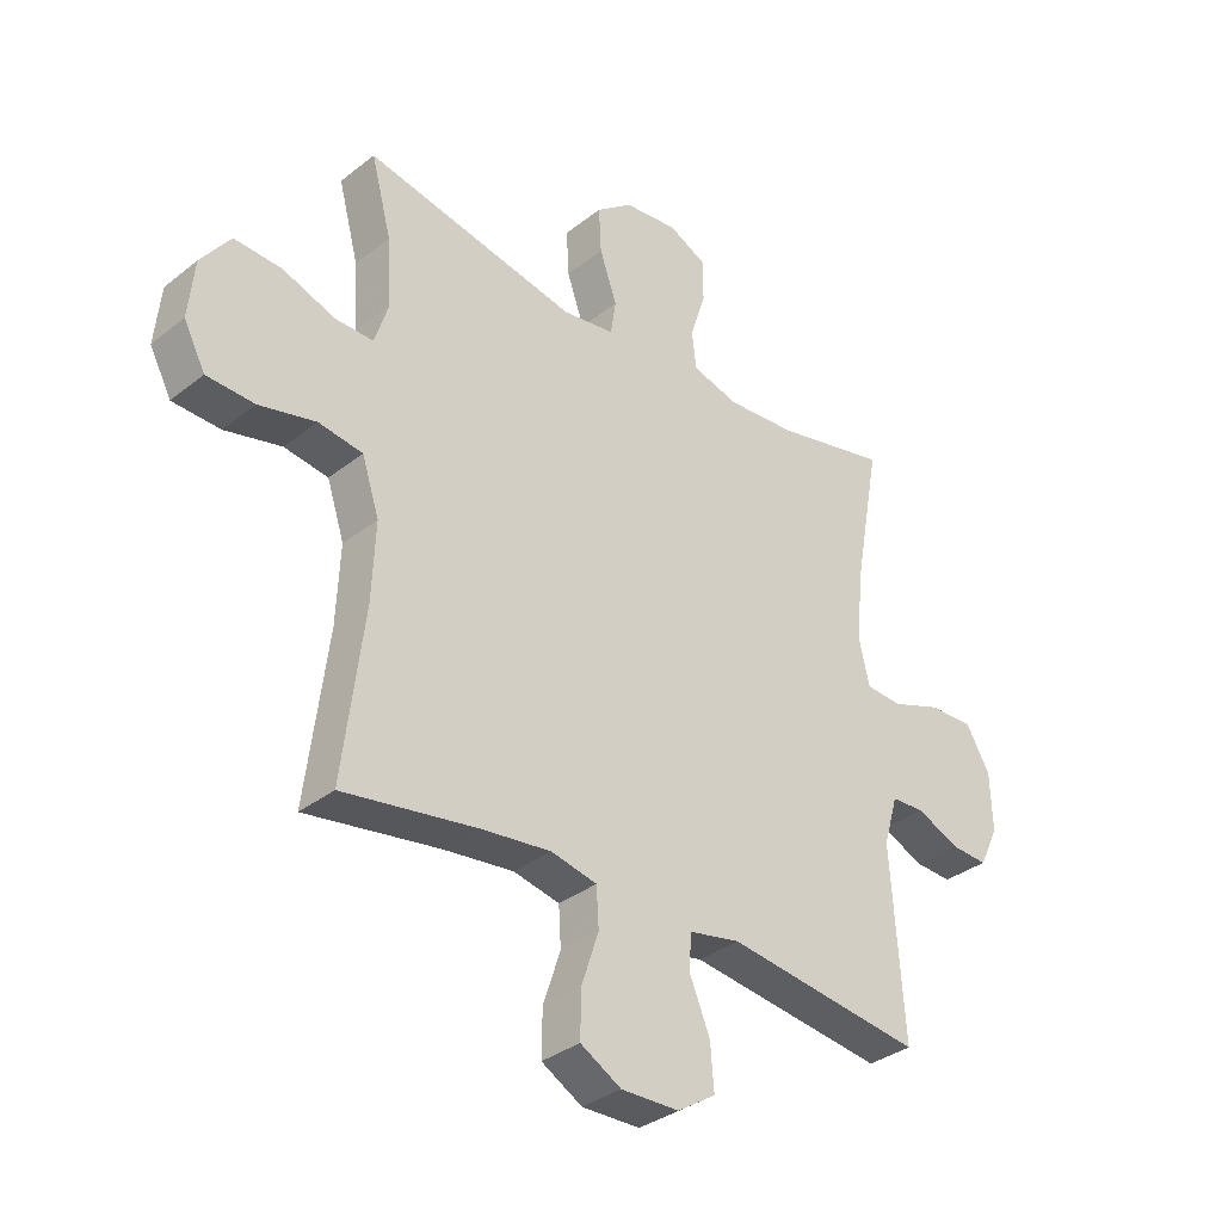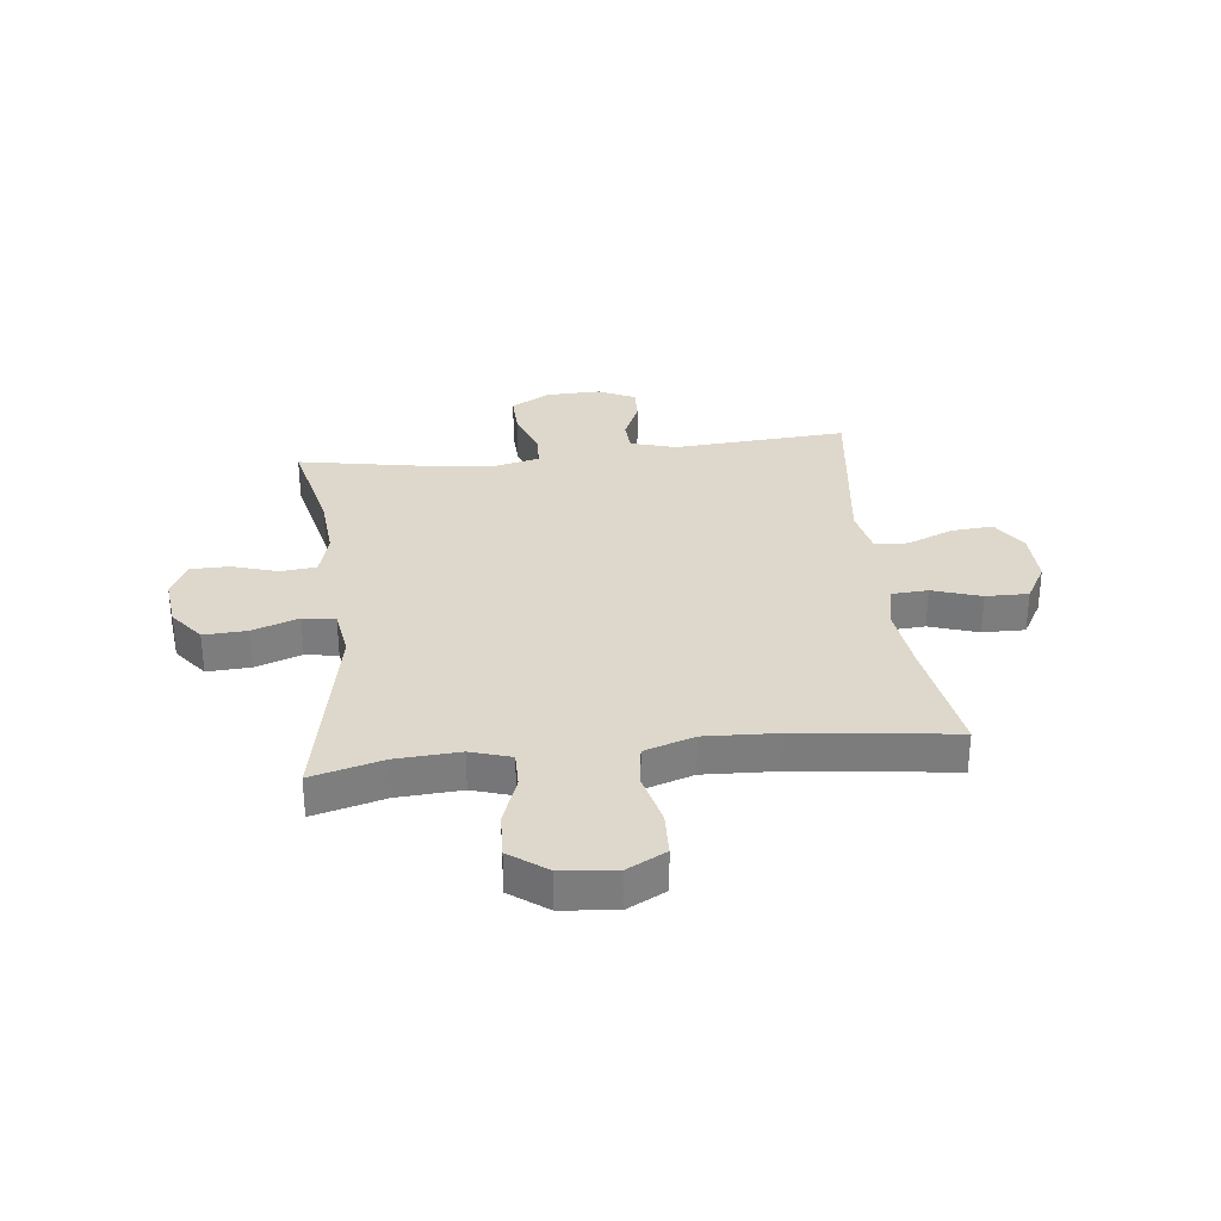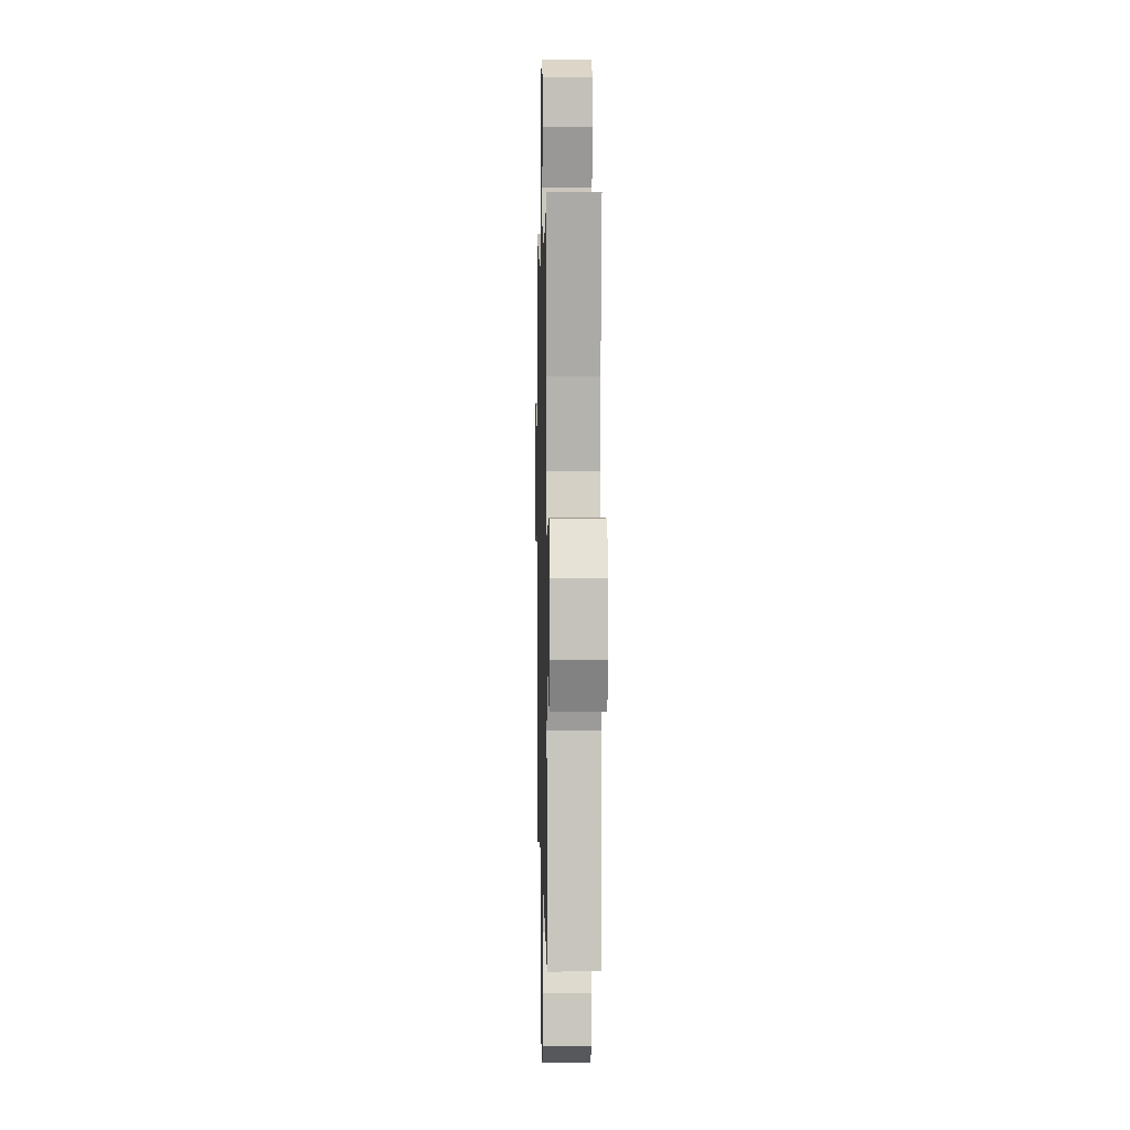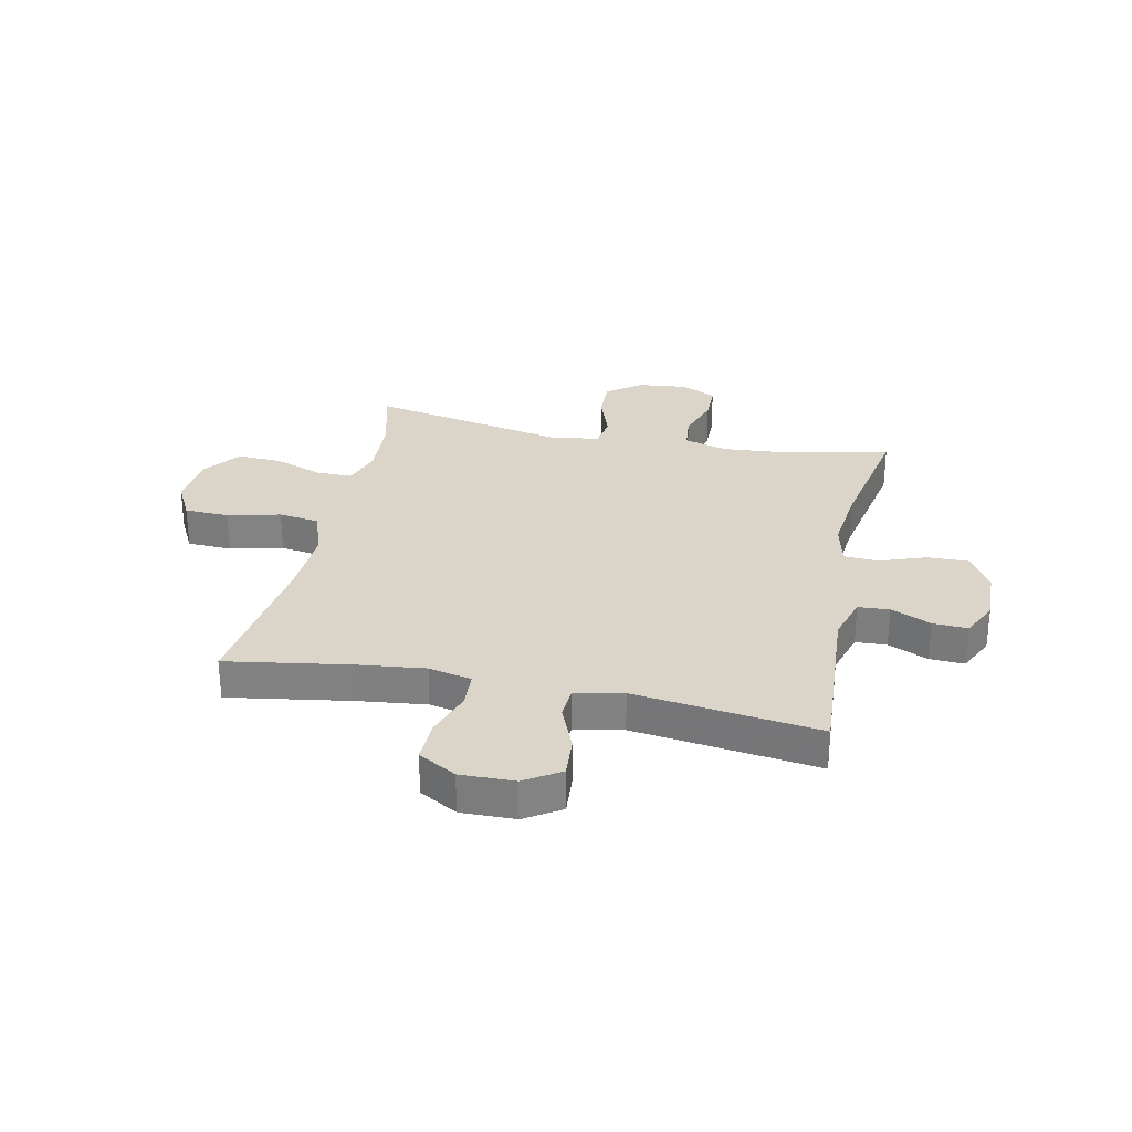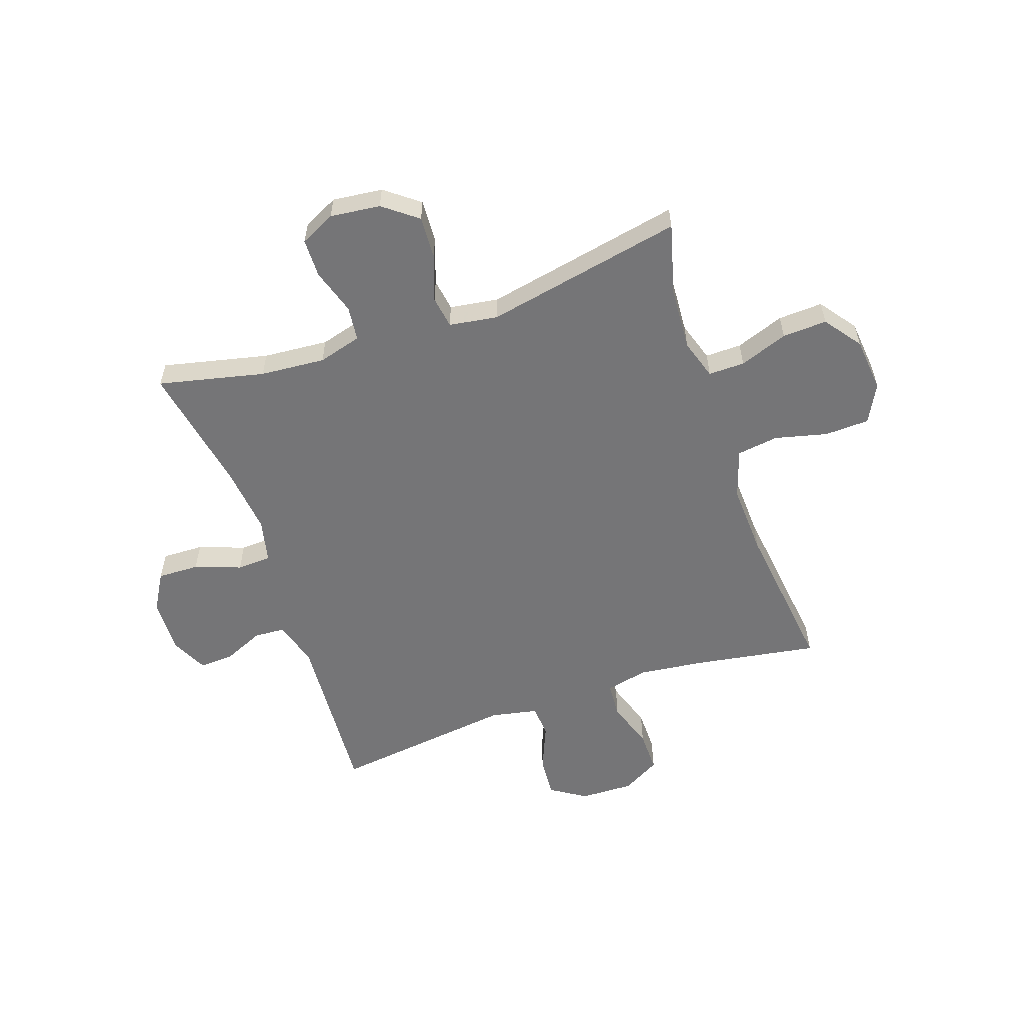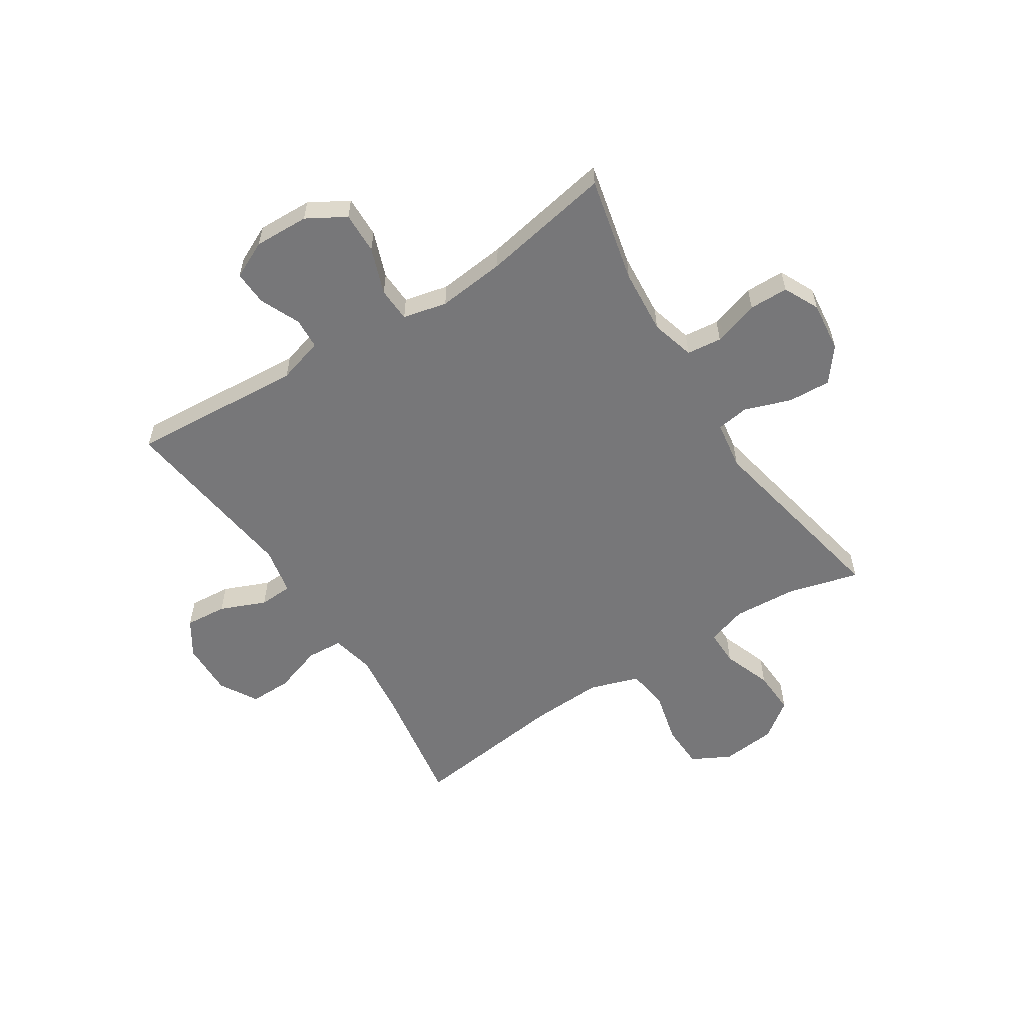
<metadata>
{"format":"obj","ext":"obj","renderer":"f3d","projection":"perspective","resolution":1024,"background":"white","views":[{"elev":-34.1,"azim":136.7,"up":"+Z"},{"elev":31.2,"azim":83.4,"up":"+Y"},{"elev":3.9,"azim":-91.3,"up":"+Z"},{"elev":29.2,"azim":-168.0,"up":"+Y"},{"elev":-56.6,"azim":18.9,"up":"+Y"},{"elev":-57.2,"azim":-57.4,"up":"+Y"}]}
</metadata>
<code>
v 0.5 0.07 0.5
v 0.466 0.07 0.372
v 0.459 0.07 0.258
v 0.482 0.07 0.186
v 0.547 0.07 0.187
v 0.634 0.07 0.219
v 0.714 0.07 0.223
v 0.763 0.07 0.157
v 0.773 0.07 0.059
v 0.737 0.07 -0.01
v 0.657 0.07 -0.013
v 0.562 0.07 0.01
v 0.488 0.07 -0.001
v 0.459 0.07 -0.09
v 0.465 0.07 -0.22
v 0.5 0.07 -0.5
v 0.278 0.07 -0.464
v 0.159 0.07 -0.45
v 0.082 0.07 -0.467
v 0.078 0.07 -0.532
v 0.107 0.07 -0.619
v 0.108 0.07 -0.695
v 0.04 0.07 -0.734
v -0.057 0.07 -0.732
v -0.121 0.07 -0.691
v -0.115 0.07 -0.616
v -0.081 0.07 -0.534
v -0.084 0.07 -0.474
v -0.17 0.07 -0.457
v -0.5 0.07 -0.5
v -0.479 0.07 -0.189
v -0.503 0.07 -0.107
v -0.559 0.07 -0.104
v -0.631 0.07 -0.136
v -0.693 0.07 -0.139
v -0.725 0.07 -0.072
v -0.722 0.07 0.026
v -0.682 0.07 0.095
v -0.607 0.07 0.093
v -0.524 0.07 0.063
v -0.462 0.07 0.066
v -0.444 0.07 0.145
v -0.457 0.07 0.267
v -0.5 0.07 0.5
v -0.31 0.07 0.457
v -0.193 0.07 0.448
v -0.115 0.07 0.47
v -0.108 0.07 0.533
v -0.134 0.07 0.615
v -0.133 0.07 0.685
v -0.07 0.07 0.716
v 0.02 0.07 0.706
v 0.081 0.07 0.659
v 0.077 0.07 0.582
v 0.048 0.07 0.499
v 0.057 0.07 0.441
v 0.144 0.07 0.428
v 0.5 0 0.5
v 0.466 0 0.372
v 0.459 0 0.258
v 0.482 0 0.186
v 0.547 0 0.187
v 0.634 0 0.219
v 0.714 0 0.223
v 0.763 0 0.157
v 0.773 0 0.059
v 0.737 0 -0.01
v 0.657 0 -0.013
v 0.562 0 0.01
v 0.488 0 -0.001
v 0.459 0 -0.09
v 0.465 0 -0.22
v 0.5 0 -0.5
v 0.278 0 -0.464
v 0.159 0 -0.45
v 0.082 0 -0.467
v 0.078 0 -0.532
v 0.107 0 -0.619
v 0.108 0 -0.695
v 0.04 0 -0.734
v -0.057 0 -0.732
v -0.121 0 -0.691
v -0.115 0 -0.616
v -0.081 0 -0.534
v -0.084 0 -0.474
v -0.17 0 -0.457
v -0.5 0 -0.5
v -0.479 0 -0.189
v -0.503 0 -0.107
v -0.559 0 -0.104
v -0.631 0 -0.136
v -0.693 0 -0.139
v -0.725 0 -0.072
v -0.722 0 0.026
v -0.682 0 0.095
v -0.607 0 0.093
v -0.524 0 0.063
v -0.462 0 0.066
v -0.444 0 0.145
v -0.457 0 0.267
v -0.5 0 0.5
v -0.31 0 0.457
v -0.193 0 0.448
v -0.115 0 0.47
v -0.108 0 0.533
v -0.134 0 0.615
v -0.133 0 0.685
v -0.07 0 0.716
v 0.02 0 0.706
v 0.081 0 0.659
v 0.077 0 0.582
v 0.048 0 0.499
v 0.057 0 0.441
v 0.144 0 0.428
f 53 54 55
f 52 53 55
f 51 52 55
f 50 51 55
f 49 50 55
f 48 49 55
f 47 48 55 56
f 46 47 56
f 43 44 45
f 42 43 45 46
f 46 56 57
f 42 46 57
f 41 42 57
f 38 39 40
f 37 38 40
f 36 37 40
f 35 36 40
f 34 35 40
f 33 34 40
f 32 33 40 41
f 29 30 31
f 57 1 2
f 41 57 2
f 32 41 2
f 31 32 2
f 29 31 2
f 28 29 2
f 25 26 27
f 24 25 27
f 23 24 27
f 22 23 27
f 21 22 27
f 20 21 27
f 15 16 17
f 14 15 17 18
f 13 14 18 19
f 10 11 12
f 9 10 12
f 8 9 12
f 7 8 12
f 6 7 12
f 5 6 12
f 4 5 12 13
f 3 4 13 19
f 28 2 3 19
f 19 20 27 28
f 112 111 110
f 112 110 109
f 112 109 108
f 112 108 107
f 112 107 106
f 112 106 105
f 113 112 105 104
f 113 104 103
f 102 101 100
f 103 102 100 99
f 114 113 103
f 114 103 99
f 114 99 98
f 97 96 95
f 97 95 94
f 97 94 93
f 97 93 92
f 97 92 91
f 97 91 90
f 98 97 90 89
f 88 87 86
f 59 58 114
f 59 114 98
f 59 98 89
f 59 89 88
f 59 88 86
f 59 86 85
f 84 83 82
f 84 82 81
f 84 81 80
f 84 80 79
f 84 79 78
f 84 78 77
f 74 73 72
f 75 74 72 71
f 76 75 71 70
f 69 68 67
f 69 67 66
f 69 66 65
f 69 65 64
f 69 64 63
f 69 63 62
f 70 69 62 61
f 76 70 61 60
f 76 60 59 85
f 85 84 77 76
f 1 58 59 2
f 2 59 60 3
f 3 60 61 4
f 4 61 62 5
f 5 62 63 6
f 6 63 64 7
f 7 64 65 8
f 8 65 66 9
f 9 66 67 10
f 10 67 68 11
f 11 68 69 12
f 12 69 70 13
f 13 70 71 14
f 14 71 72 15
f 15 72 73 16
f 16 73 74 17
f 17 74 75 18
f 18 75 76 19
f 19 76 77 20
f 20 77 78 21
f 21 78 79 22
f 22 79 80 23
f 23 80 81 24
f 24 81 82 25
f 25 82 83 26
f 26 83 84 27
f 27 84 85 28
f 28 85 86 29
f 29 86 87 30
f 30 87 88 31
f 31 88 89 32
f 32 89 90 33
f 33 90 91 34
f 34 91 92 35
f 35 92 93 36
f 36 93 94 37
f 37 94 95 38
f 38 95 96 39
f 39 96 97 40
f 40 97 98 41
f 41 98 99 42
f 42 99 100 43
f 43 100 101 44
f 44 101 102 45
f 45 102 103 46
f 46 103 104 47
f 47 104 105 48
f 48 105 106 49
f 49 106 107 50
f 50 107 108 51
f 51 108 109 52
f 52 109 110 53
f 53 110 111 54
f 54 111 112 55
f 55 112 113 56
f 56 113 114 57
f 57 114 58 1

</code>
